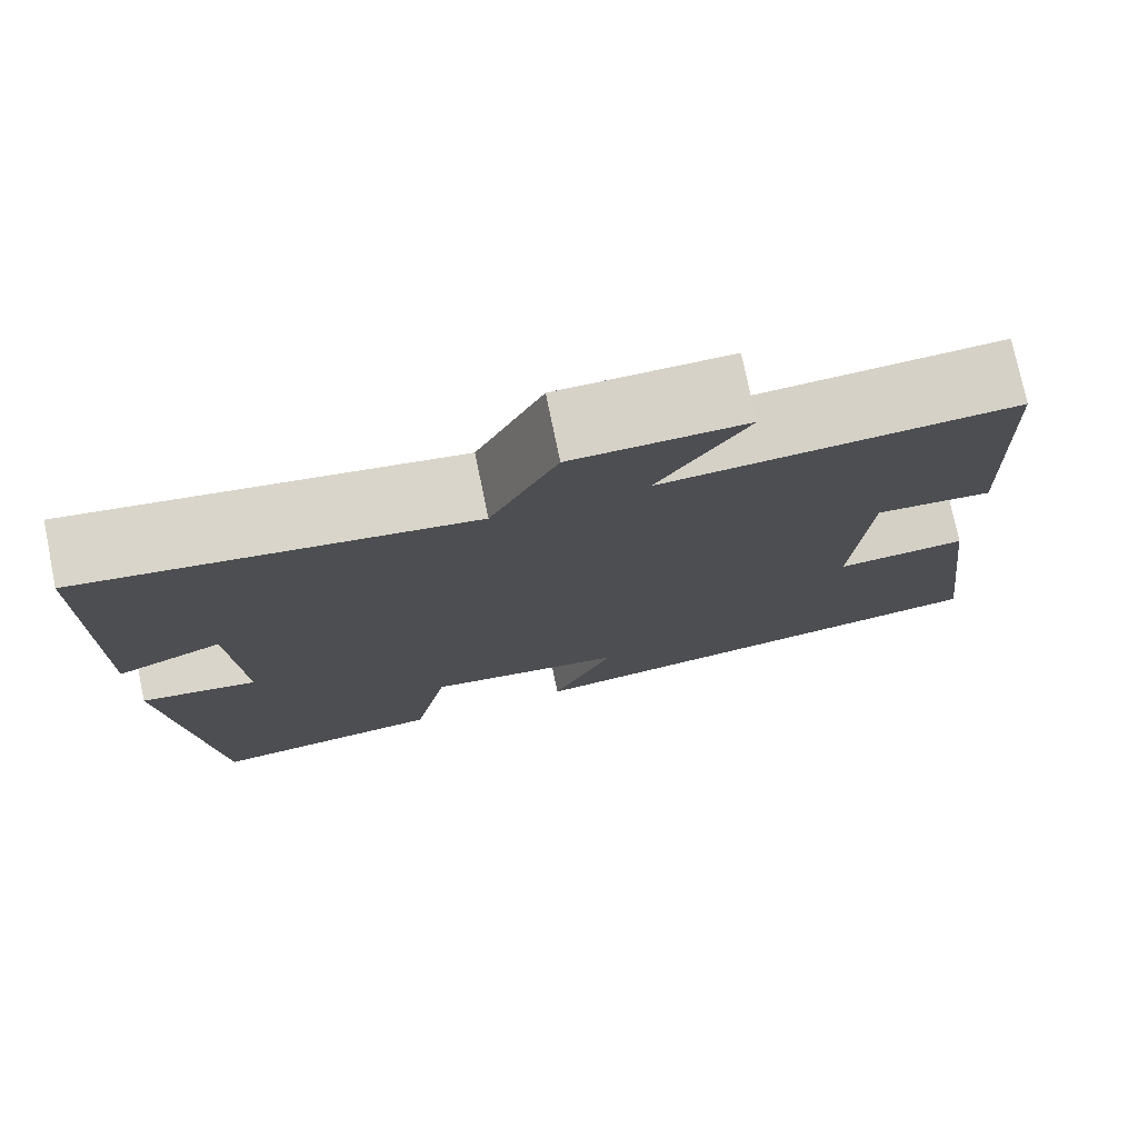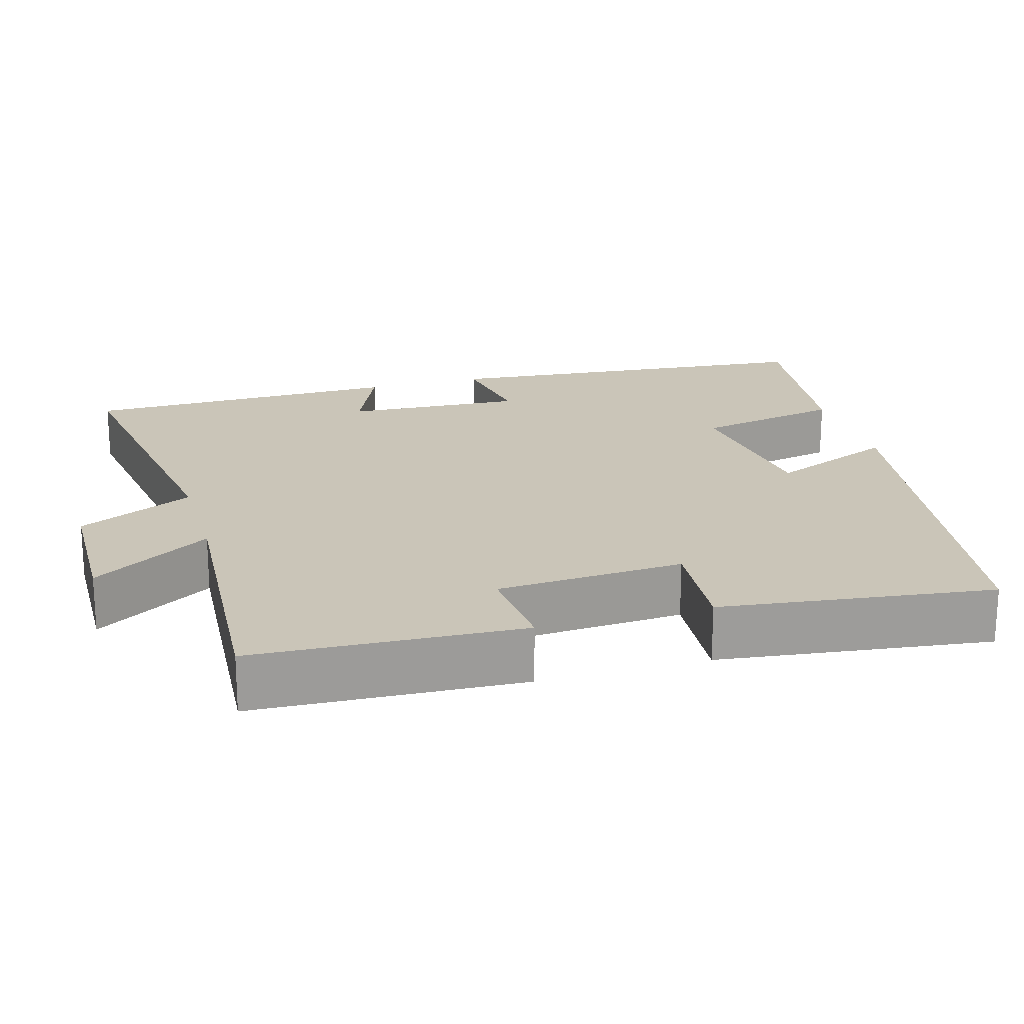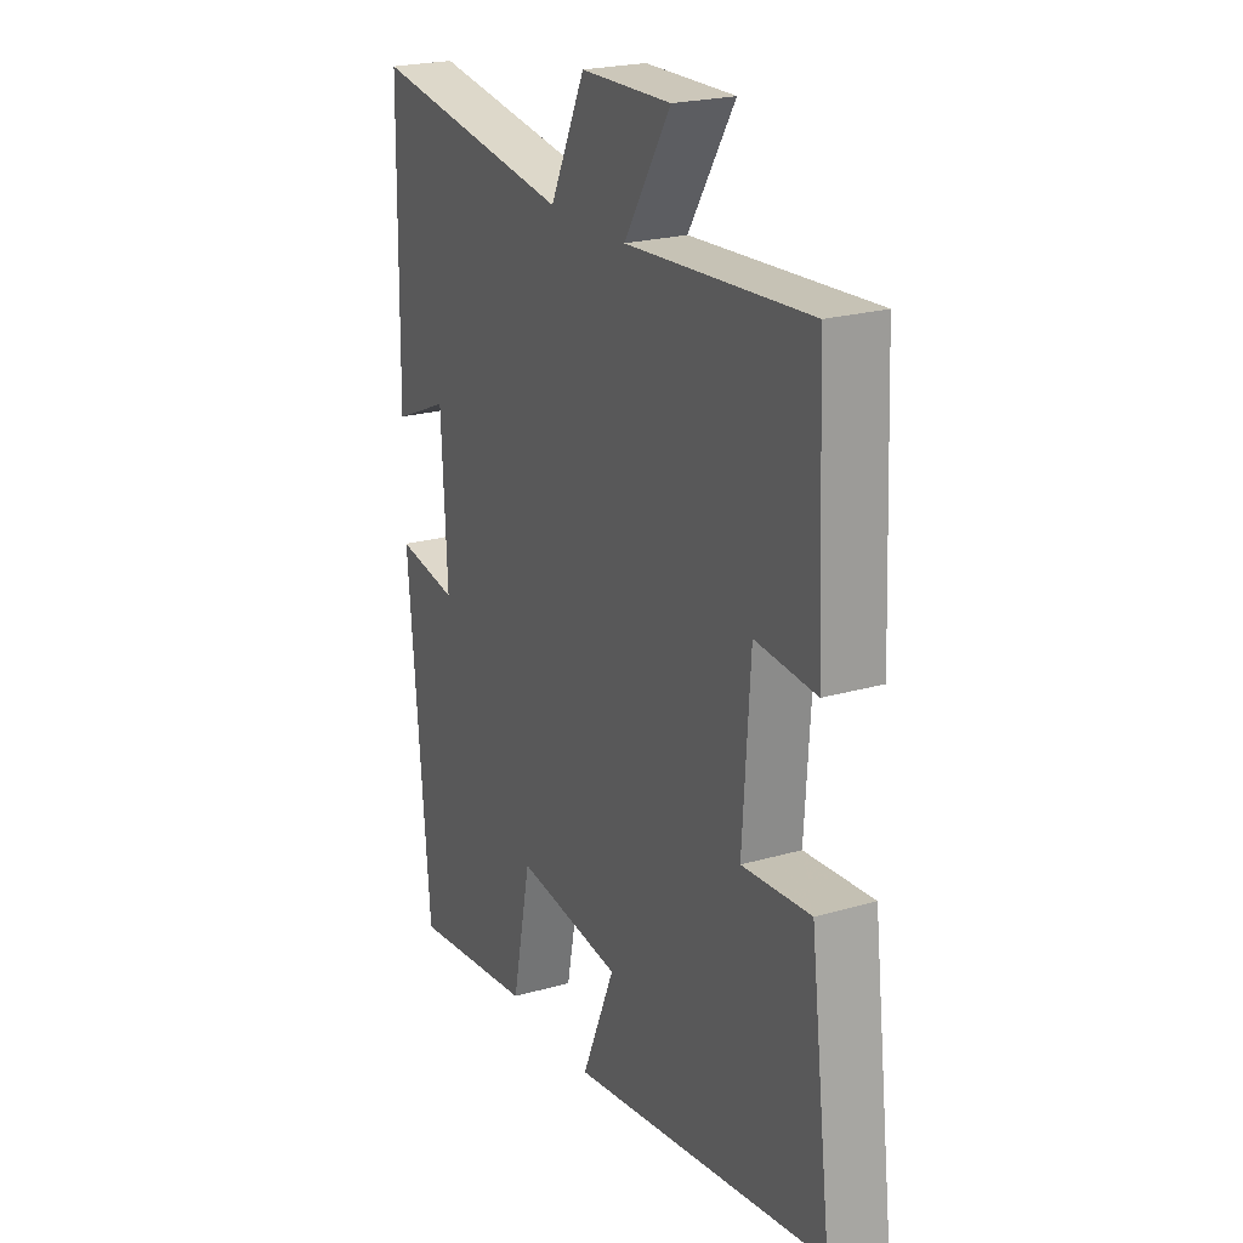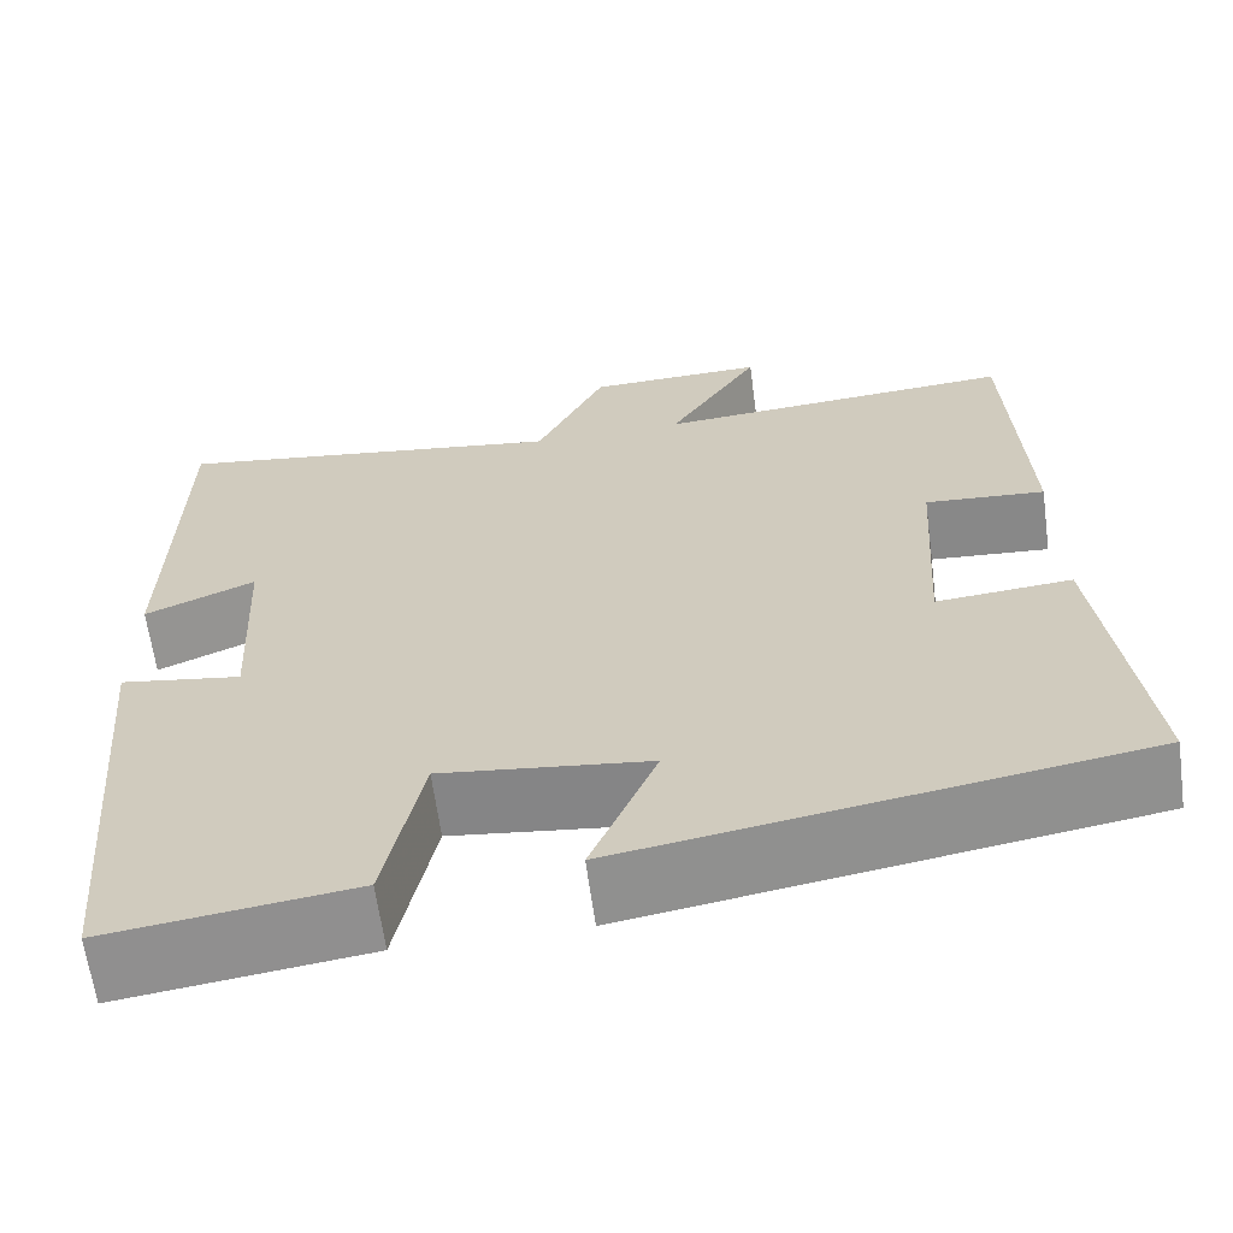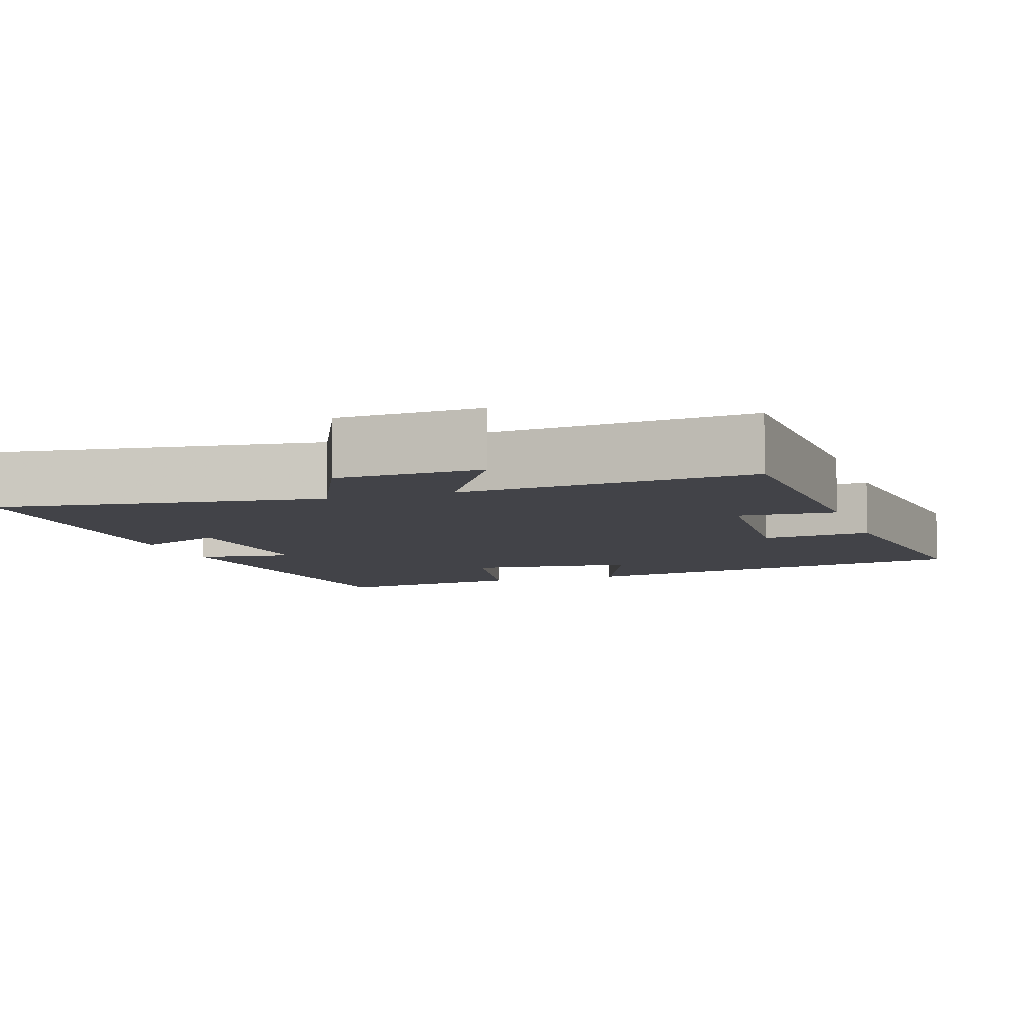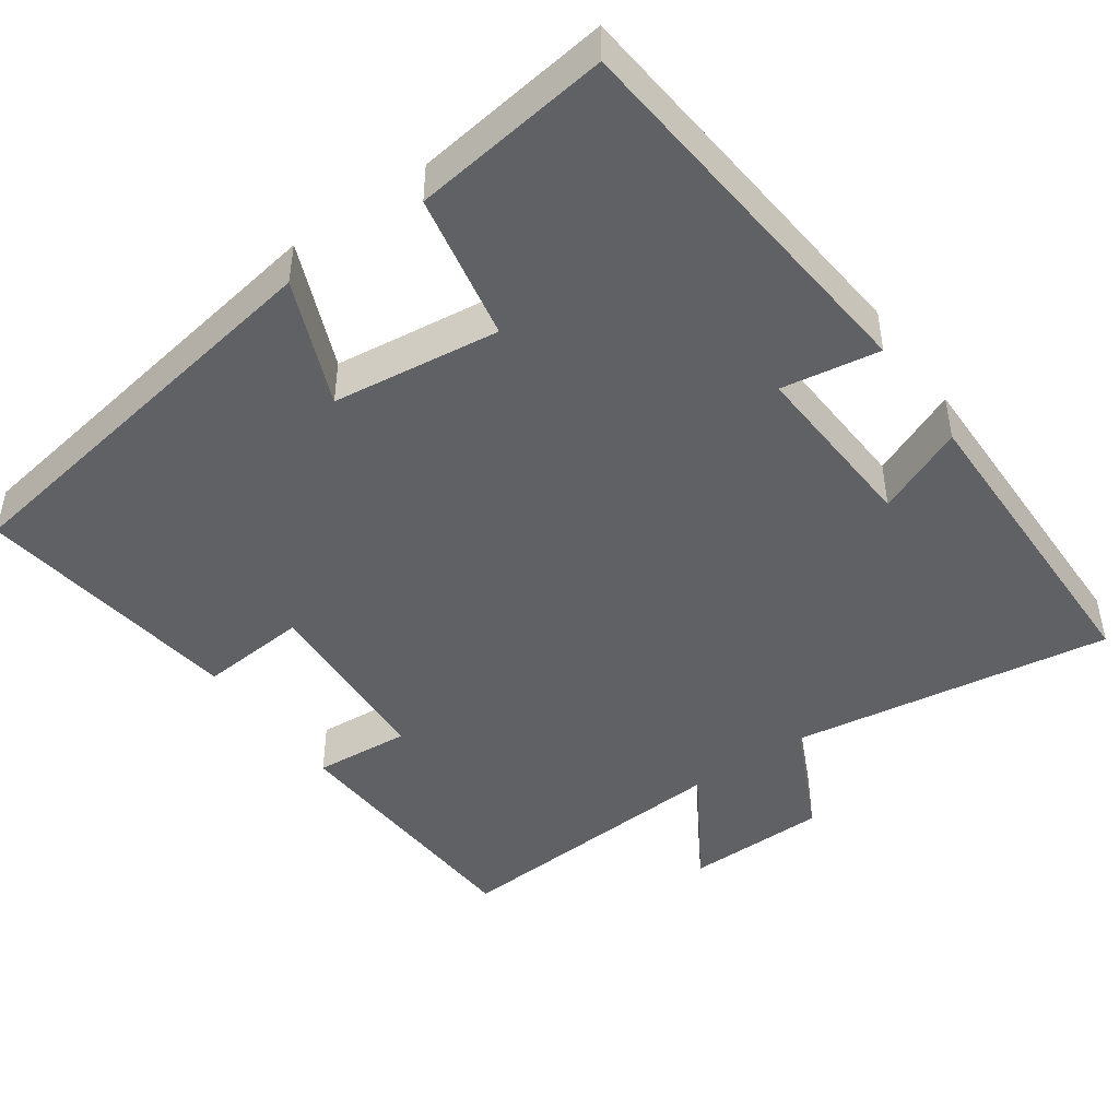
<metadata>
{"format":"obj","ext":"obj","renderer":"f3d","projection":"perspective","resolution":1024,"background":"white","views":[{"elev":76.6,"azim":-11.7,"up":"+Z"},{"elev":20.3,"azim":73.9,"up":"+Y"},{"elev":22.7,"azim":63.6,"up":"+Z"},{"elev":-64.0,"azim":7.7,"up":"+Z"},{"elev":-7.6,"azim":18.9,"up":"+Y"},{"elev":-45.8,"azim":-144.6,"up":"+Y"}]}
</metadata>
<code>
v -0.493 0.07 0.564
v -0.067 0.07 0.5
v 0.007 0.07 0.654
v 0.197 0.07 0.658
v 0.099 0.07 0.5
v 0.484 0.07 0.526
v 0.5 0.07 0.172
v 0.372 0.07 0.182
v 0.356 0.07 -0.066
v 0.5 0.07 -0.054
v 0.545 0.07 -0.413
v -0.001 0.07 -0.5
v 0.069 0.07 -0.333
v -0.153 0.07 -0.305
v -0.193 0.07 -0.5
v -0.455 0.07 -0.534
v -0.5 0.07 -0.024
v -0.37 0.07 -0.045
v -0.382 0.07 0.191
v -0.5 0.07 0.14
v -0.493 0 0.564
v -0.067 0 0.5
v 0.007 0 0.654
v 0.197 0 0.658
v 0.099 0 0.5
v 0.484 0 0.526
v 0.5 0 0.172
v 0.372 0 0.182
v 0.356 0 -0.066
v 0.5 0 -0.054
v 0.545 0 -0.413
v -0.001 0 -0.5
v 0.069 0 -0.333
v -0.153 0 -0.305
v -0.193 0 -0.5
v -0.455 0 -0.534
v -0.5 0 -0.024
v -0.37 0 -0.045
v -0.382 0 0.191
v -0.5 0 0.14
f 19 20 1 2
f 18 19 2
f 15 16 17 18
f 14 15 18 2
f 13 14 2 3
f 10 11 12 13
f 9 10 13
f 8 9 13
f 5 6 7 8
f 5 8 13
f 3 4 5
f 3 5 13
f 22 21 40 39
f 22 39 38
f 38 37 36 35
f 22 38 35 34
f 23 22 34 33
f 33 32 31 30
f 33 30 29
f 33 29 28
f 28 27 26 25
f 33 28 25
f 25 24 23
f 33 25 23
f 1 21 22 2
f 2 22 23 3
f 3 23 24 4
f 4 24 25 5
f 5 25 26 6
f 6 26 27 7
f 7 27 28 8
f 8 28 29 9
f 9 29 30 10
f 10 30 31 11
f 11 31 32 12
f 12 32 33 13
f 13 33 34 14
f 14 34 35 15
f 15 35 36 16
f 16 36 37 17
f 17 37 38 18
f 18 38 39 19
f 19 39 40 20
f 20 40 21 1

</code>
